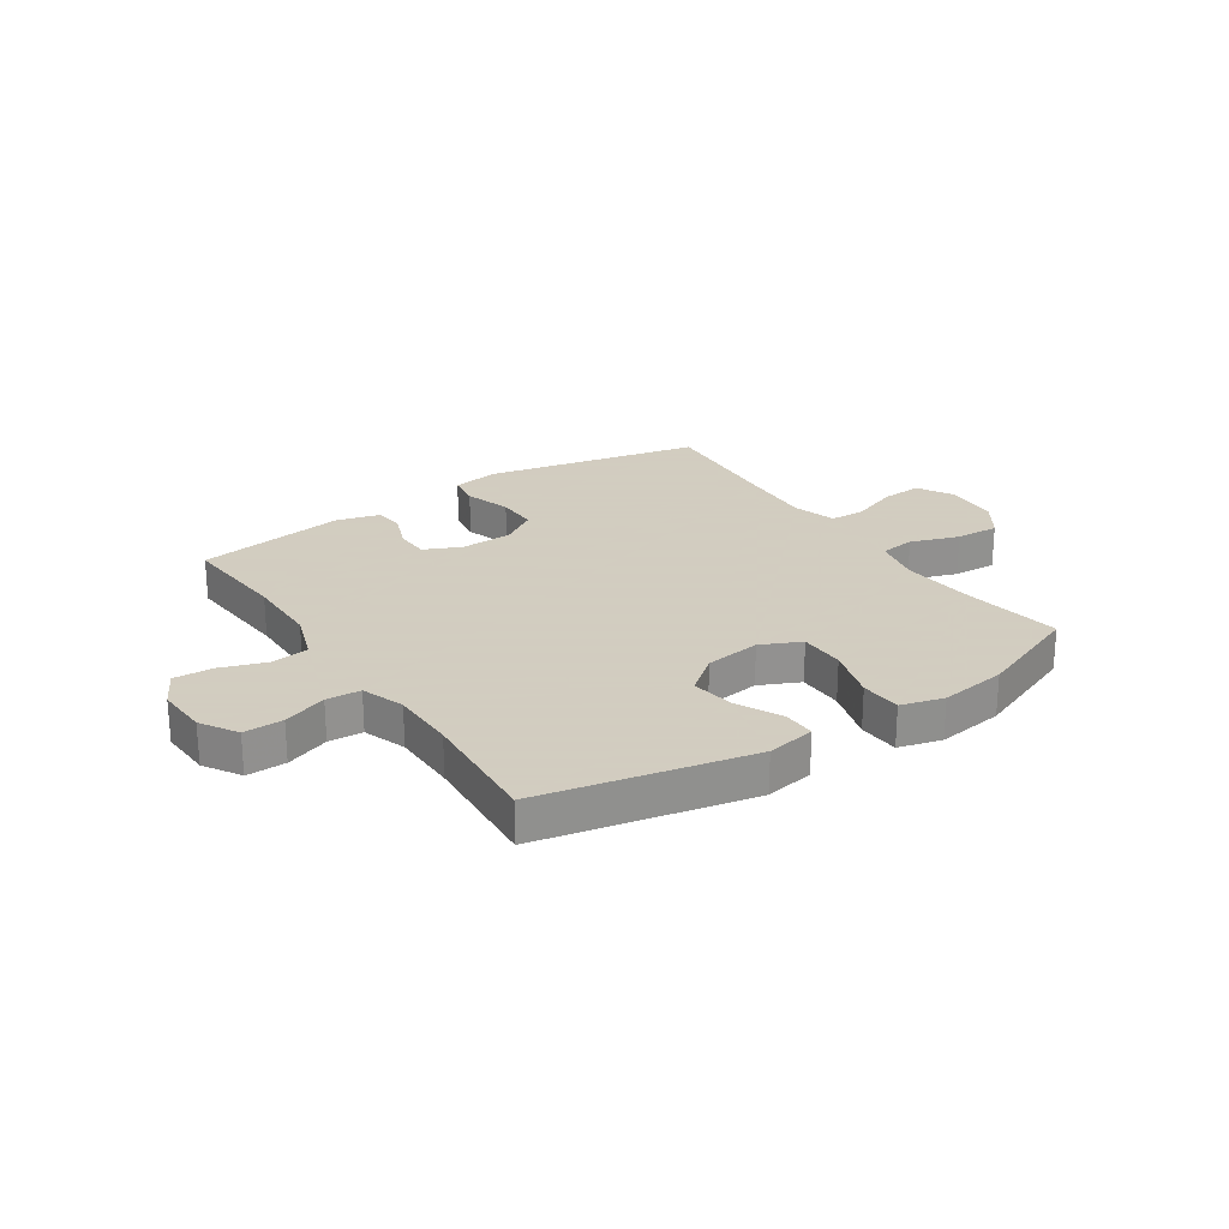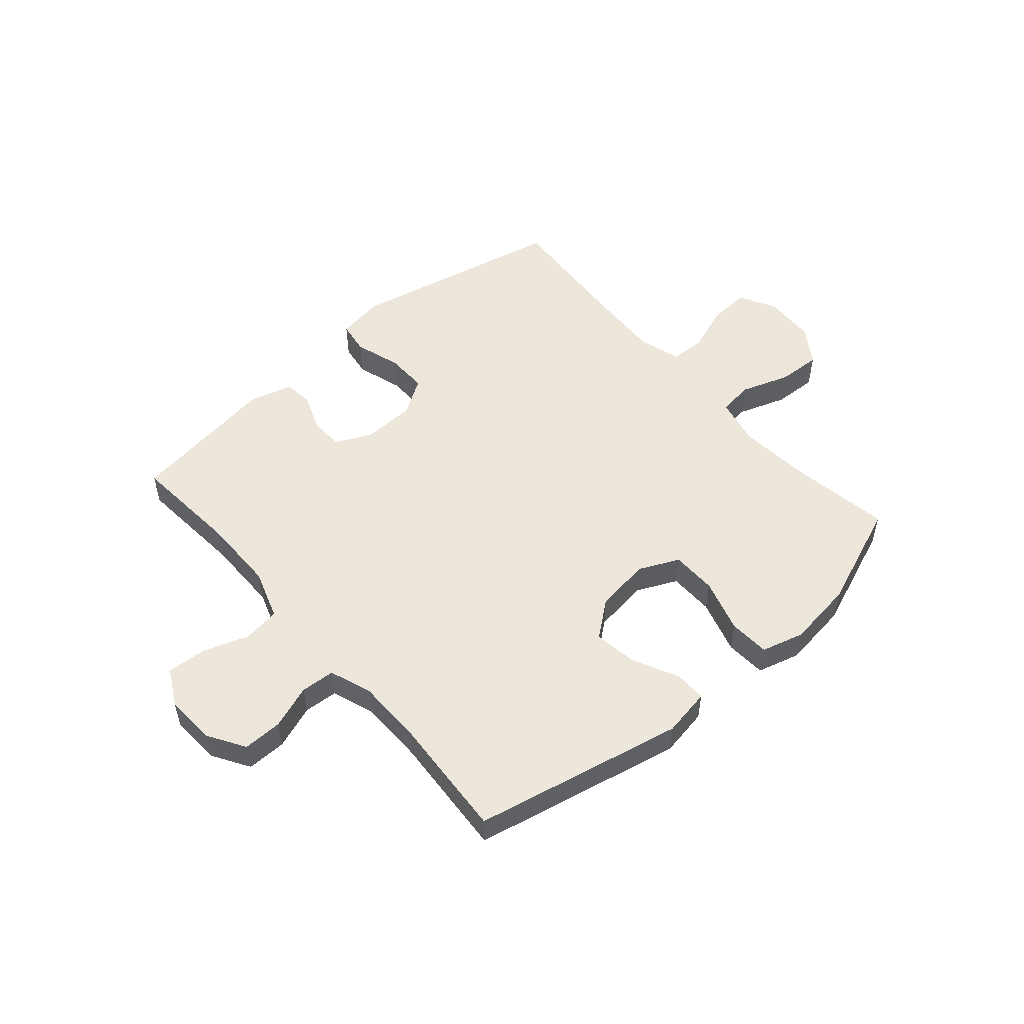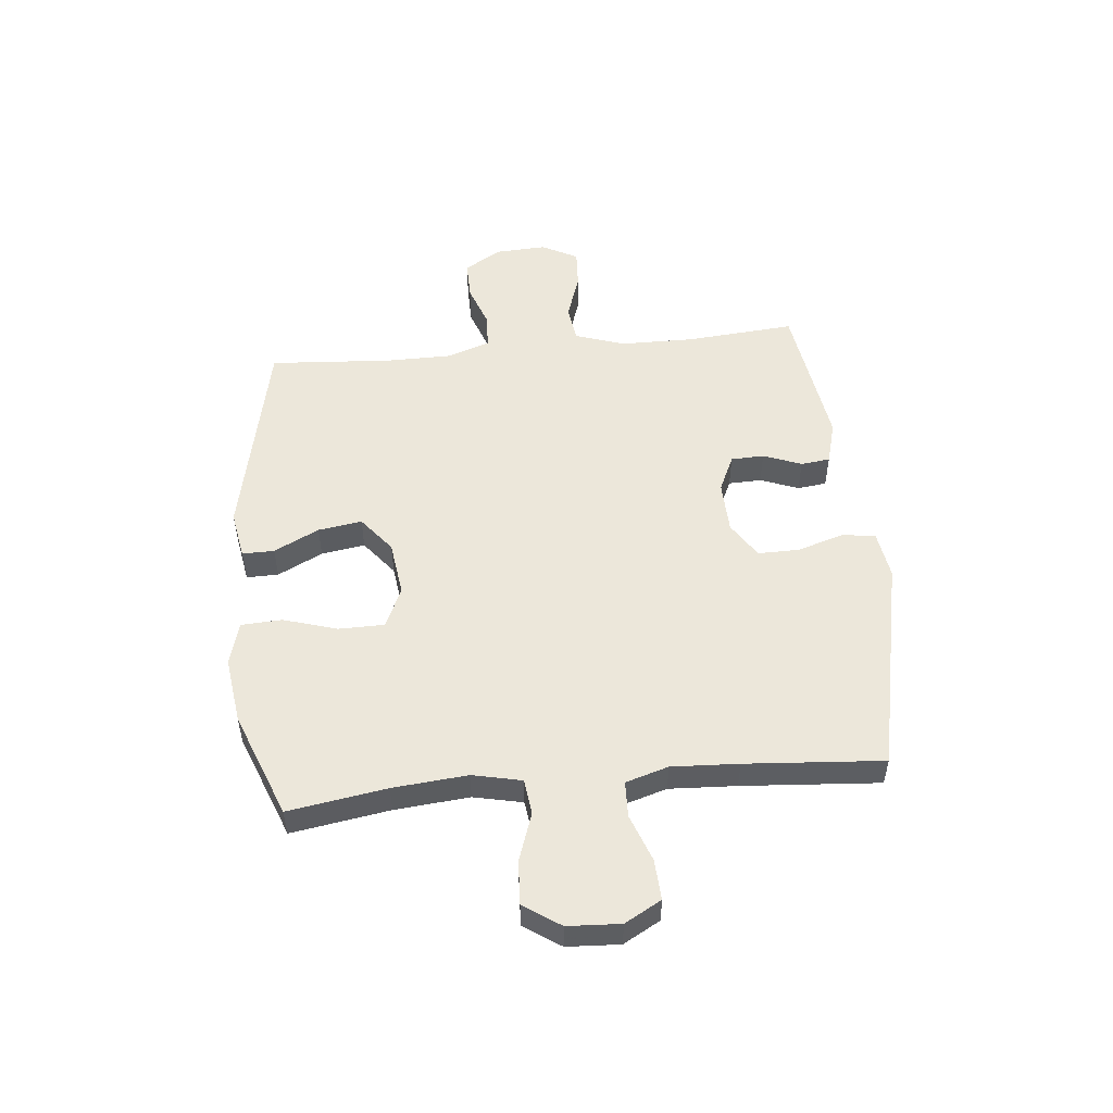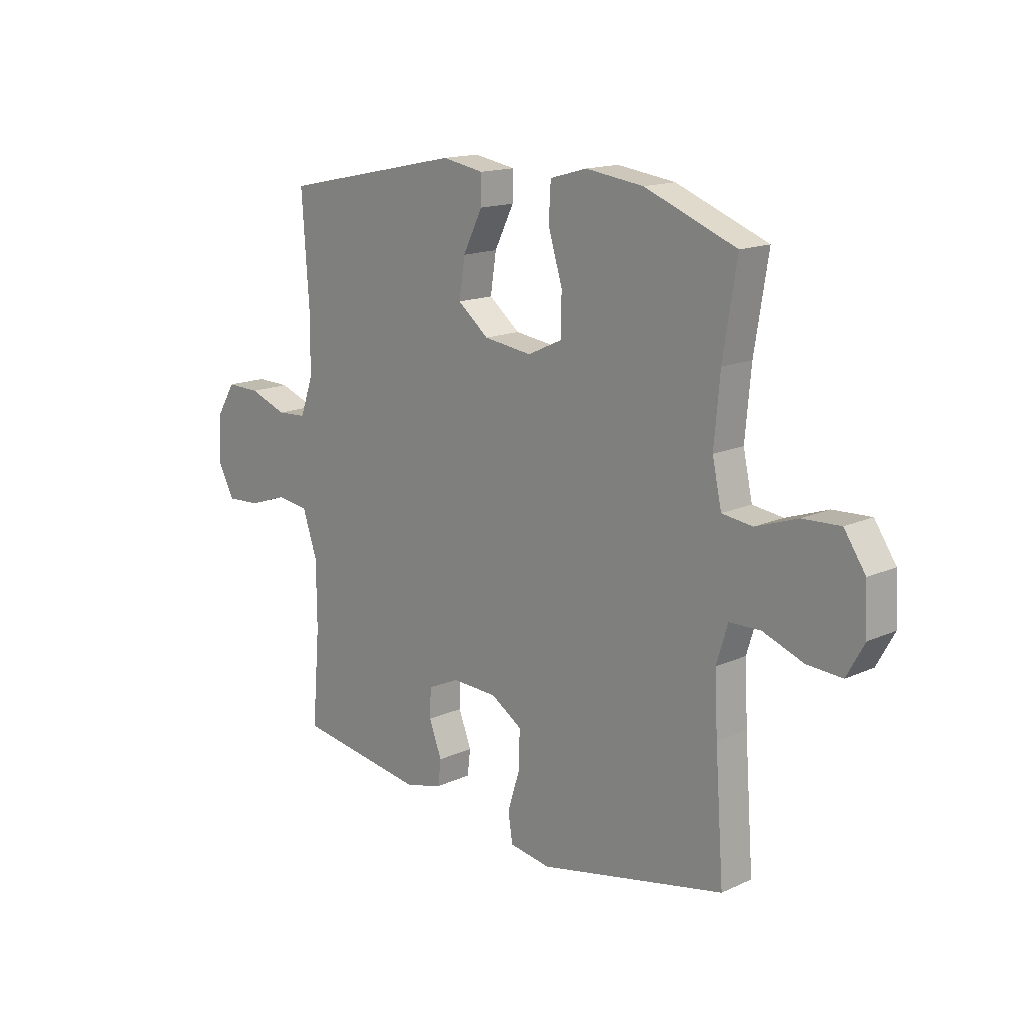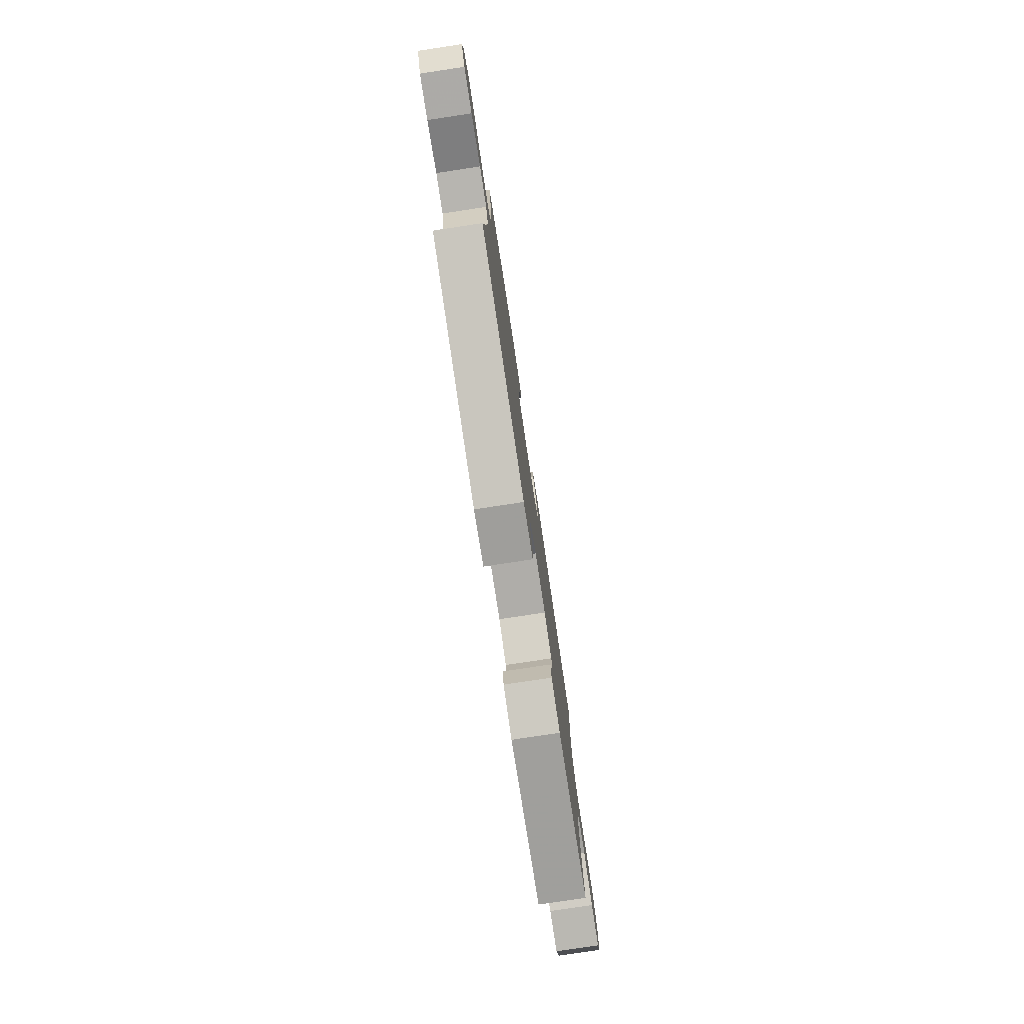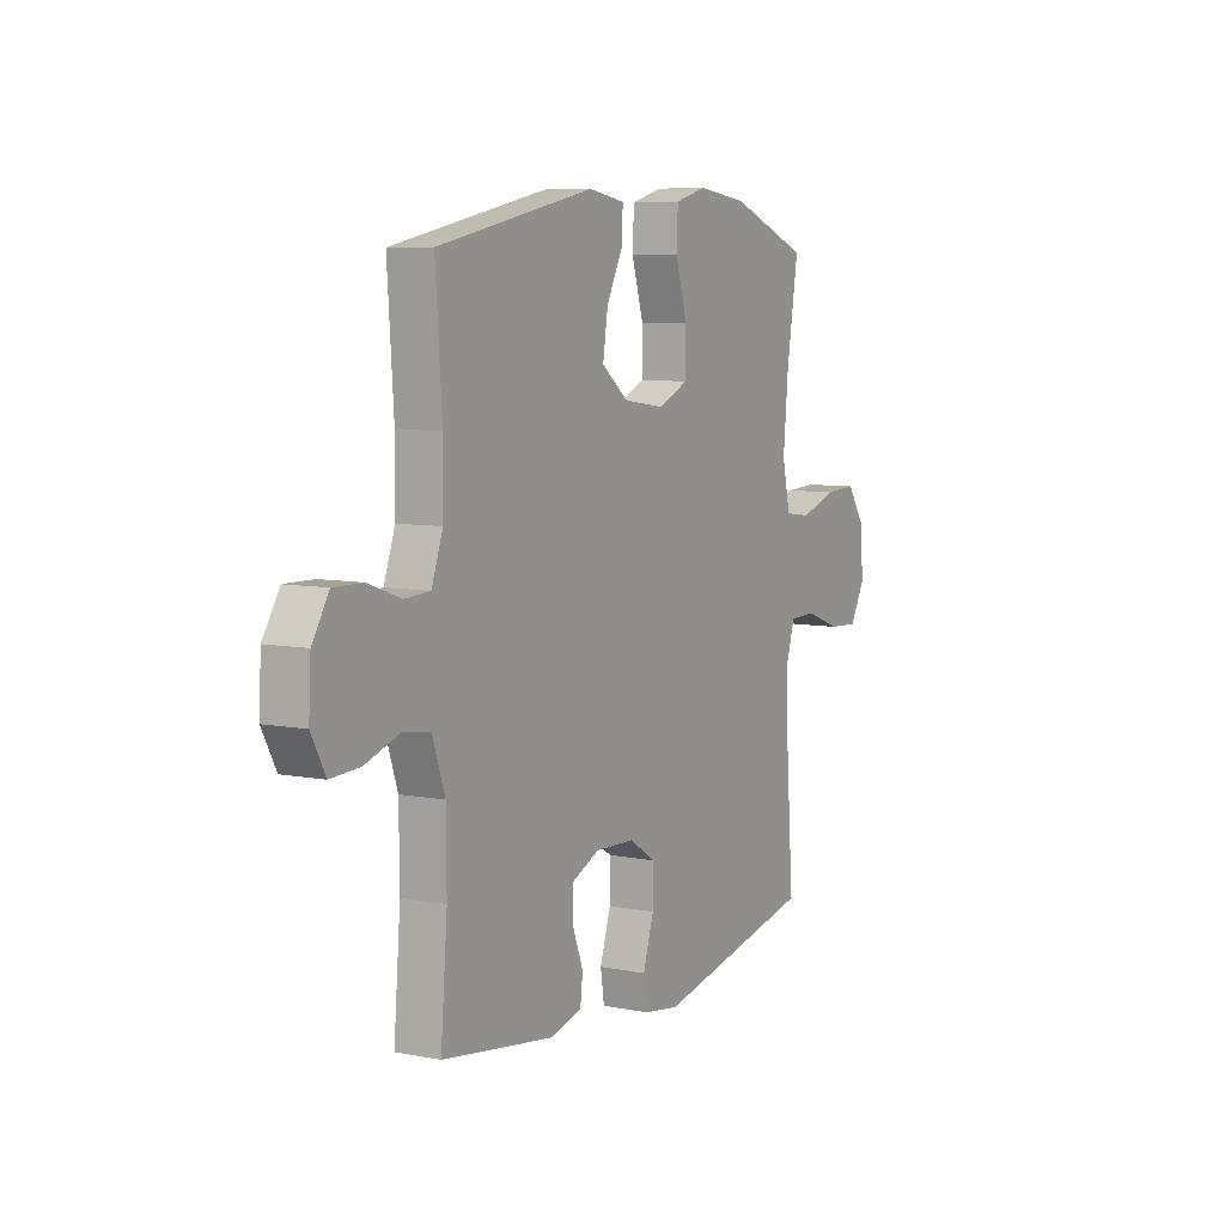
<metadata>
{"format":"obj","ext":"obj","renderer":"f3d","projection":"perspective","resolution":1024,"background":"white","views":[{"elev":24.3,"azim":-33.7,"up":"+Y"},{"elev":52.4,"azim":-40.9,"up":"+Y"},{"elev":52.3,"azim":84.4,"up":"+Y"},{"elev":15.4,"azim":46.3,"up":"+Z"},{"elev":-79.2,"azim":98.6,"up":"+Z"},{"elev":7.2,"azim":-60.5,"up":"+Z"}]}
</metadata>
<code>
v 0.5 0.07 -0.5
v 0.116 0.07 -0.582
v 0.031 0.07 -0.569
v 0.022 0.07 -0.51
v 0.048 0.07 -0.427
v 0.049 0.07 -0.353
v -0.015 0.07 -0.312
v -0.109 0.07 -0.309
v -0.174 0.07 -0.339
v -0.176 0.07 -0.398
v -0.15 0.07 -0.466
v -0.156 0.07 -0.518
v -0.233 0.07 -0.539
v -0.5 0.07 -0.5
v -0.484 0.07 -0.306
v -0.485 0.07 -0.174
v -0.515 0.07 -0.085
v -0.581 0.07 -0.076
v -0.663 0.07 -0.104
v -0.733 0.07 -0.108
v -0.767 0.07 -0.044
v -0.762 0.07 0.048
v -0.722 0.07 0.113
v -0.652 0.07 0.112
v -0.574 0.07 0.084
v -0.513 0.07 0.088
v -0.486 0.07 0.164
v -0.485 0.07 0.28
v -0.5 0.07 0.5
v -0.126 0.07 0.579
v -0.04 0.07 0.564
v -0.041 0.07 0.507
v -0.081 0.07 0.427
v -0.093 0.07 0.349
v -0.029 0.07 0.298
v 0.07 0.07 0.285
v 0.141 0.07 0.318
v 0.142 0.07 0.399
v 0.113 0.07 0.495
v 0.117 0.07 0.568
v 0.193 0.07 0.589
v 0.312 0.07 0.573
v 0.5 0.07 0.5
v 0.472 0.07 0.325
v 0.46 0.07 0.192
v 0.479 0.07 0.105
v 0.542 0.07 0.097
v 0.628 0.07 0.127
v 0.706 0.07 0.131
v 0.75 0.07 0.066
v 0.755 0.07 -0.028
v 0.719 0.07 -0.093
v 0.647 0.07 -0.089
v 0.563 0.07 -0.058
v 0.499 0.07 -0.06
v 0.476 0.07 -0.136
v 0.482 0.07 -0.255
v 0.5 0 -0.5
v 0.116 0 -0.582
v 0.031 0 -0.569
v 0.022 0 -0.51
v 0.048 0 -0.427
v 0.049 0 -0.353
v -0.015 0 -0.312
v -0.109 0 -0.309
v -0.174 0 -0.339
v -0.176 0 -0.398
v -0.15 0 -0.466
v -0.156 0 -0.518
v -0.233 0 -0.539
v -0.5 0 -0.5
v -0.484 0 -0.306
v -0.485 0 -0.174
v -0.515 0 -0.085
v -0.581 0 -0.076
v -0.663 0 -0.104
v -0.733 0 -0.108
v -0.767 0 -0.044
v -0.762 0 0.048
v -0.722 0 0.113
v -0.652 0 0.112
v -0.574 0 0.084
v -0.513 0 0.088
v -0.486 0 0.164
v -0.485 0 0.28
v -0.5 0 0.5
v -0.126 0 0.579
v -0.04 0 0.564
v -0.041 0 0.507
v -0.081 0 0.427
v -0.093 0 0.349
v -0.029 0 0.298
v 0.07 0 0.285
v 0.141 0 0.318
v 0.142 0 0.399
v 0.113 0 0.495
v 0.117 0 0.568
v 0.193 0 0.589
v 0.312 0 0.573
v 0.5 0 0.5
v 0.472 0 0.325
v 0.46 0 0.192
v 0.479 0 0.105
v 0.542 0 0.097
v 0.628 0 0.127
v 0.706 0 0.131
v 0.75 0 0.066
v 0.755 0 -0.028
v 0.719 0 -0.093
v 0.647 0 -0.089
v 0.563 0 -0.058
v 0.499 0 -0.06
v 0.476 0 -0.136
v 0.482 0 -0.255
f 52 53 54
f 51 52 54
f 50 51 54
f 49 50 54
f 48 49 54
f 47 48 54
f 46 47 54 55
f 45 46 55 56
f 42 43 44
f 41 42 44
f 40 41 44
f 39 40 44
f 38 39 44
f 37 38 44 45
f 36 37 45 56
f 31 32 33
f 30 31 33
f 29 30 33
f 28 29 33
f 27 28 33 34
f 26 27 34 35
f 23 24 25
f 22 23 25
f 21 22 25
f 20 21 25
f 19 20 25
f 18 19 25
f 17 18 25 26
f 36 56 57
f 35 36 57
f 26 35 57
f 17 26 57
f 16 17 57
f 13 14 15
f 12 13 15
f 11 12 15
f 10 11 15
f 3 4 5
f 2 3 5
f 1 2 5
f 57 1 5
f 57 5 6
f 9 10 15 16
f 8 9 16
f 7 8 16 57
f 6 7 57
f 111 110 109
f 111 109 108
f 111 108 107
f 111 107 106
f 111 106 105
f 111 105 104
f 112 111 104 103
f 113 112 103 102
f 101 100 99
f 101 99 98
f 101 98 97
f 101 97 96
f 101 96 95
f 102 101 95 94
f 113 102 94 93
f 90 89 88
f 90 88 87
f 90 87 86
f 90 86 85
f 91 90 85 84
f 92 91 84 83
f 82 81 80
f 82 80 79
f 82 79 78
f 82 78 77
f 82 77 76
f 82 76 75
f 83 82 75 74
f 114 113 93
f 114 93 92
f 114 92 83
f 114 83 74
f 114 74 73
f 72 71 70
f 72 70 69
f 72 69 68
f 72 68 67
f 62 61 60
f 62 60 59
f 62 59 58
f 62 58 114
f 63 62 114
f 73 72 67 66
f 73 66 65
f 114 73 65 64
f 114 64 63
f 1 58 59 2
f 2 59 60 3
f 3 60 61 4
f 4 61 62 5
f 5 62 63 6
f 6 63 64 7
f 7 64 65 8
f 8 65 66 9
f 9 66 67 10
f 10 67 68 11
f 11 68 69 12
f 12 69 70 13
f 13 70 71 14
f 14 71 72 15
f 15 72 73 16
f 16 73 74 17
f 17 74 75 18
f 18 75 76 19
f 19 76 77 20
f 20 77 78 21
f 21 78 79 22
f 22 79 80 23
f 23 80 81 24
f 24 81 82 25
f 25 82 83 26
f 26 83 84 27
f 27 84 85 28
f 28 85 86 29
f 29 86 87 30
f 30 87 88 31
f 31 88 89 32
f 32 89 90 33
f 33 90 91 34
f 34 91 92 35
f 35 92 93 36
f 36 93 94 37
f 37 94 95 38
f 38 95 96 39
f 39 96 97 40
f 40 97 98 41
f 41 98 99 42
f 42 99 100 43
f 43 100 101 44
f 44 101 102 45
f 45 102 103 46
f 46 103 104 47
f 47 104 105 48
f 48 105 106 49
f 49 106 107 50
f 50 107 108 51
f 51 108 109 52
f 52 109 110 53
f 53 110 111 54
f 54 111 112 55
f 55 112 113 56
f 56 113 114 57
f 57 114 58 1

</code>
